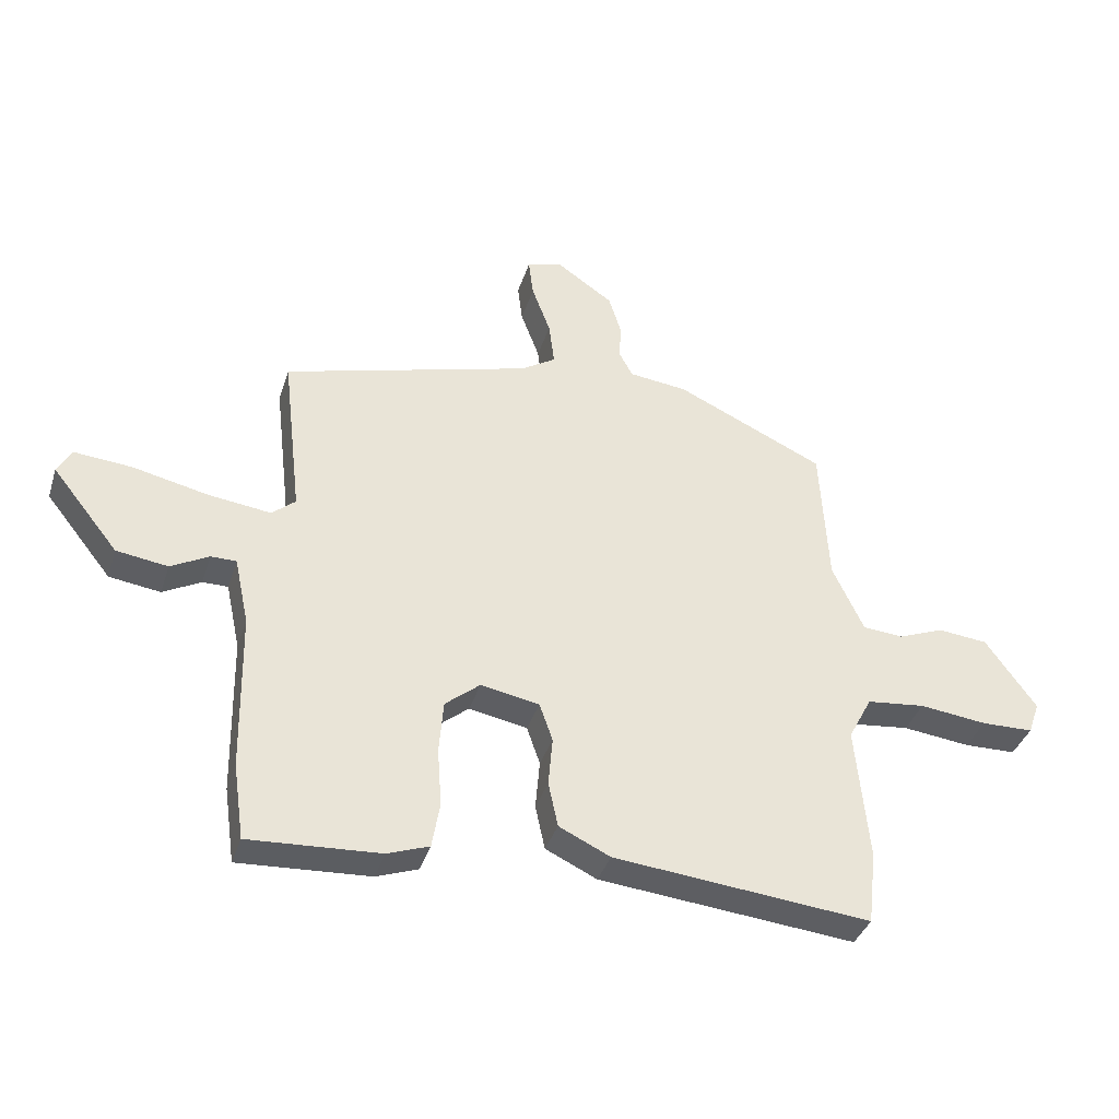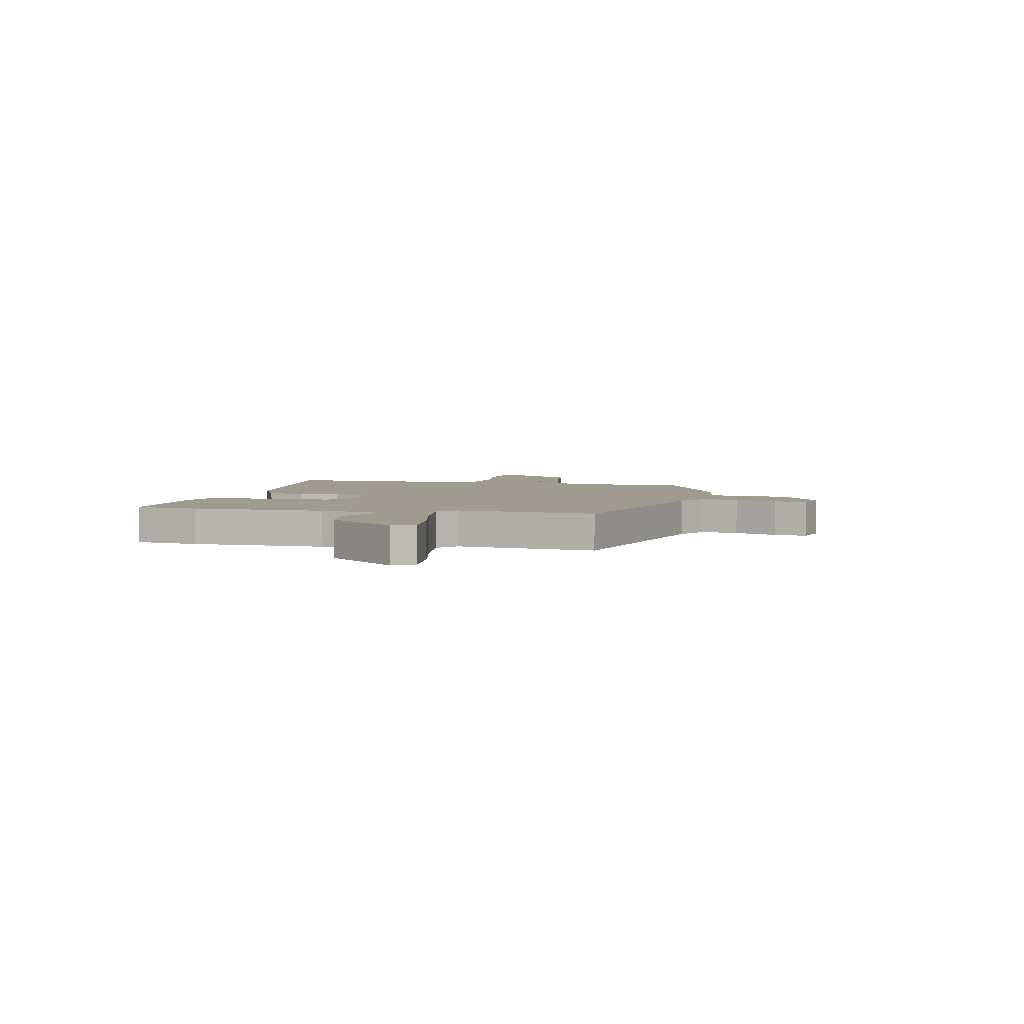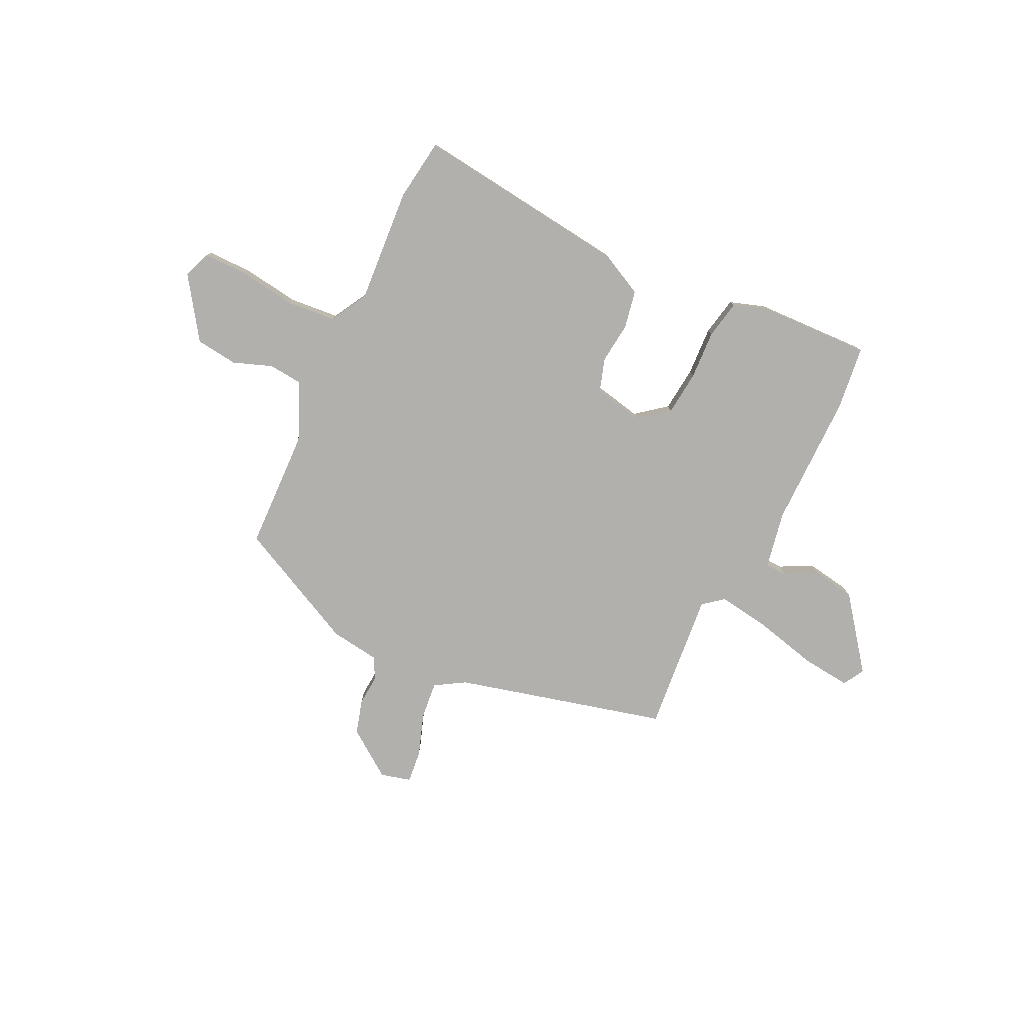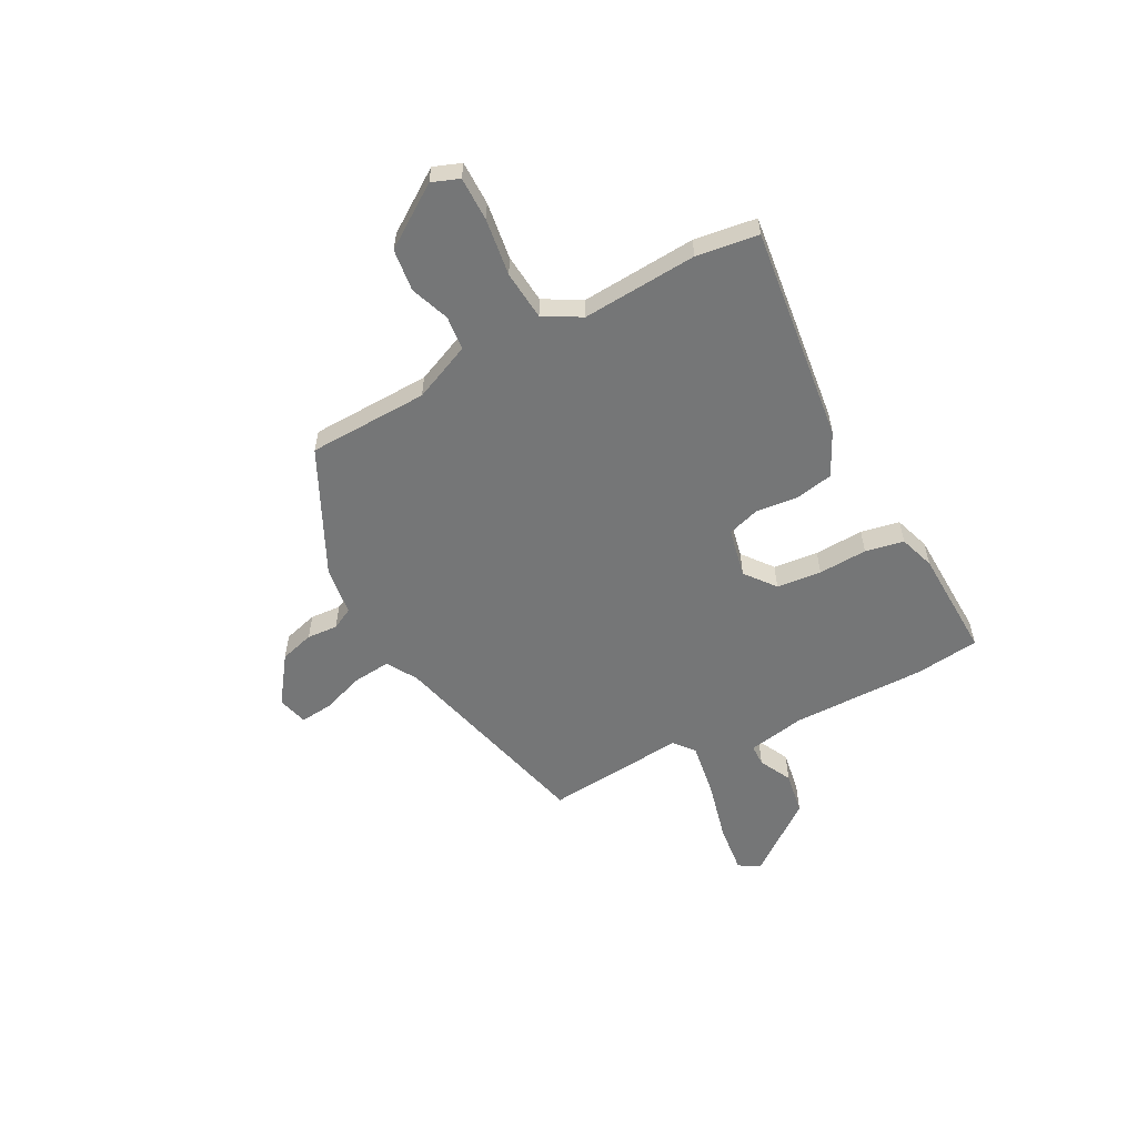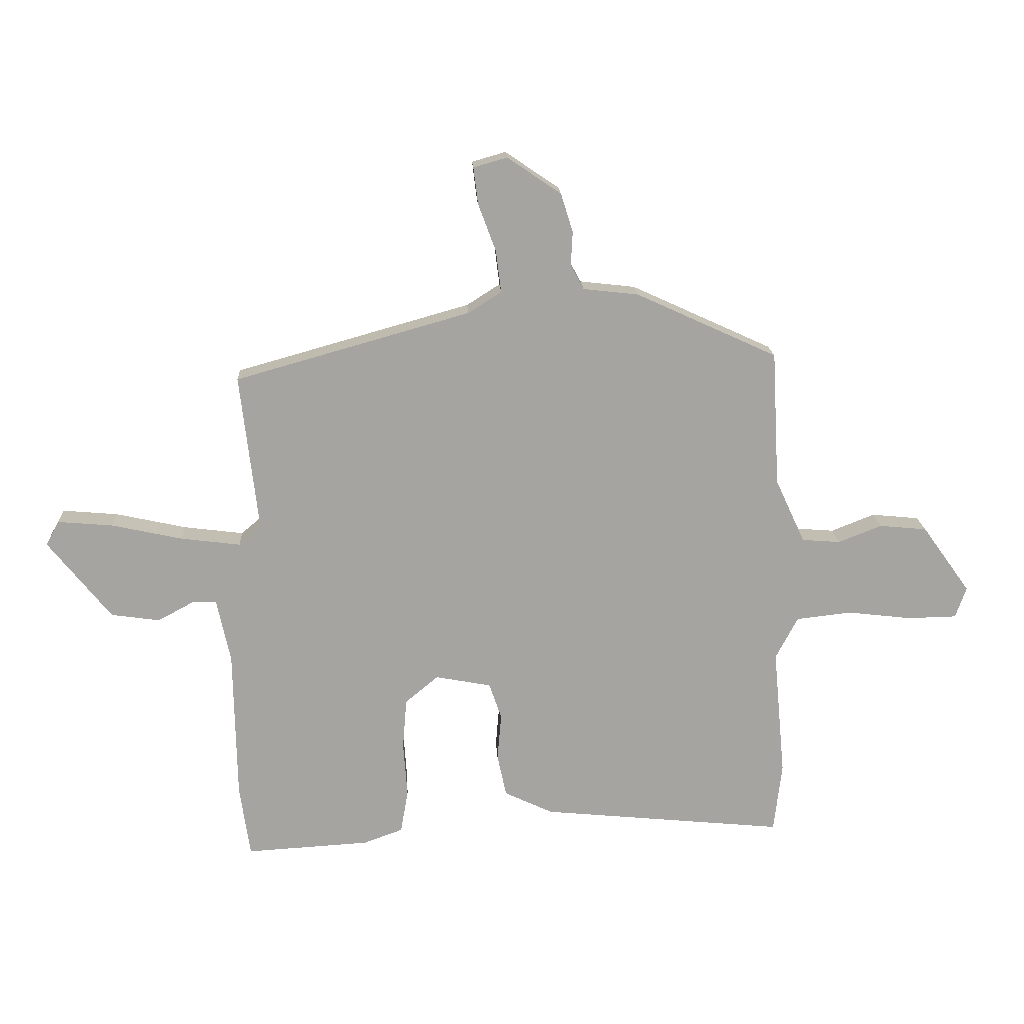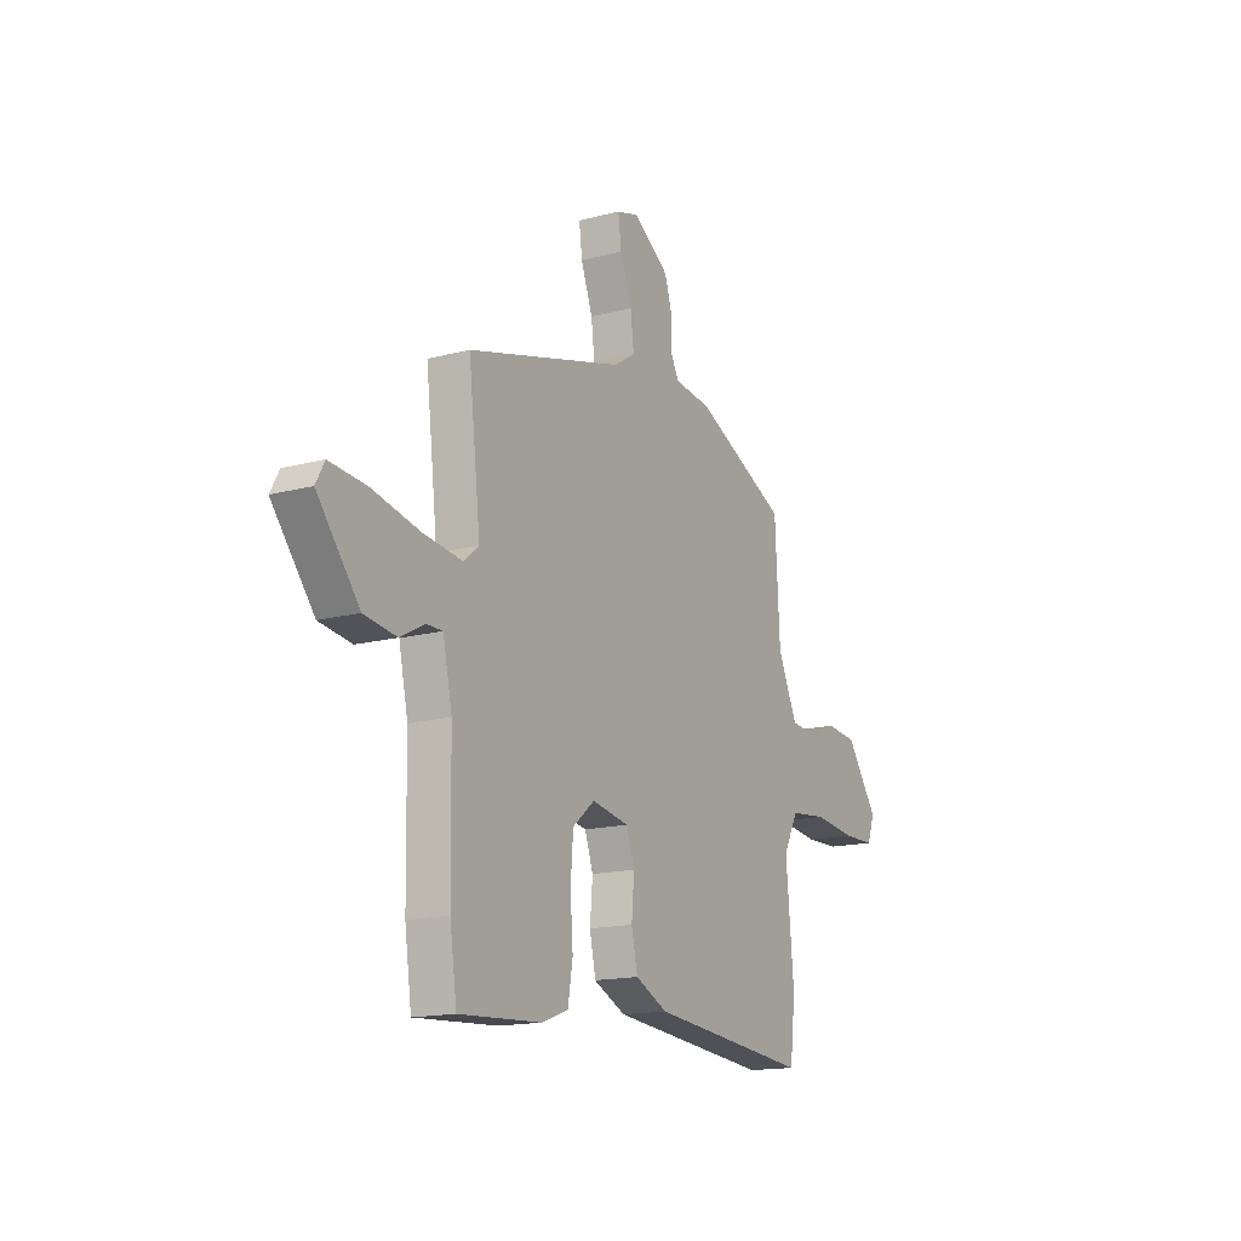
<metadata>
{"format":"obj","ext":"obj","renderer":"f3d","projection":"perspective","resolution":1024,"background":"white","views":[{"elev":-37.7,"azim":-17.1,"up":"+Z"},{"elev":4.1,"azim":-78.0,"up":"+Y"},{"elev":-78.8,"azim":153.0,"up":"+Y"},{"elev":-56.7,"azim":116.5,"up":"+Y"},{"elev":16.9,"azim":-2.8,"up":"+Z"},{"elev":-15.7,"azim":-60.8,"up":"+Z"}]}
</metadata>
<code>
v -0.495 0.07 -0.532
v -0.513 0.07 -0.407
v -0.518 0.07 -0.143
v -0.542 0.07 -0.031
v -0.584 0.07 -0.031
v -0.647 0.07 -0.065
v -0.732 0.07 -0.053
v -0.842 0.07 0.084
v -0.819 0.07 0.126
v -0.723 0.07 0.118
v -0.599 0.07 0.091
v -0.495 0.07 0.078
v -0.456 0.07 0.111
v -0.488 0.07 0.386
v -0.077 0.07 0.502
v -0.019 0.07 0.539
v -0.028 0.07 0.612
v -0.059 0.07 0.695
v -0.067 0.07 0.759
v -0.008 0.07 0.776
v 0.086 0.07 0.712
v 0.107 0.07 0.645
v 0.104 0.07 0.585
v 0.127 0.07 0.543
v 0.224 0.07 0.532
v 0.471 0.07 0.419
v 0.484 0.07 0.183
v 0.536 0.07 0.071
v 0.603 0.07 0.066
v 0.679 0.07 0.096
v 0.762 0.07 0.088
v 0.846 0.07 -0.029
v 0.827 0.07 -0.083
v 0.741 0.07 -0.085
v 0.629 0.07 -0.072
v 0.532 0.07 -0.083
v 0.493 0.07 -0.157
v 0.514 0.07 -0.382
v 0.5 0.07 -0.504
v 0.074 0.07 -0.463
v -0.011 0.07 -0.423
v -0.027 0.07 -0.349
v -0.02 0.07 -0.267
v -0.042 0.07 -0.204
v -0.139 0.07 -0.186
v -0.197 0.07 -0.234
v -0.204 0.07 -0.322
v -0.197 0.07 -0.418
v -0.21 0.07 -0.494
v -0.279 0.07 -0.519
v -0.495 0 -0.532
v -0.513 0 -0.407
v -0.518 0 -0.143
v -0.542 0 -0.031
v -0.584 0 -0.031
v -0.647 0 -0.065
v -0.732 0 -0.053
v -0.842 0 0.084
v -0.819 0 0.126
v -0.723 0 0.118
v -0.599 0 0.091
v -0.495 0 0.078
v -0.456 0 0.111
v -0.488 0 0.386
v -0.077 0 0.502
v -0.019 0 0.539
v -0.028 0 0.612
v -0.059 0 0.695
v -0.067 0 0.759
v -0.008 0 0.776
v 0.086 0 0.712
v 0.107 0 0.645
v 0.104 0 0.585
v 0.127 0 0.543
v 0.224 0 0.532
v 0.471 0 0.419
v 0.484 0 0.183
v 0.536 0 0.071
v 0.603 0 0.066
v 0.679 0 0.096
v 0.762 0 0.088
v 0.846 0 -0.029
v 0.827 0 -0.083
v 0.741 0 -0.085
v 0.629 0 -0.072
v 0.532 0 -0.083
v 0.493 0 -0.157
v 0.514 0 -0.382
v 0.5 0 -0.504
v 0.074 0 -0.463
v -0.011 0 -0.423
v -0.027 0 -0.349
v -0.02 0 -0.267
v -0.042 0 -0.204
v -0.139 0 -0.186
v -0.197 0 -0.234
v -0.204 0 -0.322
v -0.197 0 -0.418
v -0.21 0 -0.494
v -0.279 0 -0.519
f 47 48 49 50
f 46 47 50 1
f 40 41 42 43
f 40 43 44
f 37 38 39 40
f 36 37 40 44
f 32 33 34 35
f 32 35 36
f 29 30 31 32
f 28 29 32 36
f 27 28 36 44
f 24 25 26 27
f 20 21 22 23
f 20 23 24
f 17 18 19 20
f 16 17 20 24
f 15 16 24 27
f 13 14 15 27
f 8 9 10 11
f 8 11 12
f 5 6 7 8
f 4 5 8 12
f 3 4 12 13
f 46 1 2 3
f 45 46 3 13
f 13 27 44 45
f 100 99 98 97
f 51 100 97 96
f 93 92 91 90
f 94 93 90
f 90 89 88 87
f 94 90 87 86
f 85 84 83 82
f 86 85 82
f 82 81 80 79
f 86 82 79 78
f 94 86 78 77
f 77 76 75 74
f 73 72 71 70
f 74 73 70
f 70 69 68 67
f 74 70 67 66
f 77 74 66 65
f 77 65 64 63
f 61 60 59 58
f 62 61 58
f 58 57 56 55
f 62 58 55 54
f 63 62 54 53
f 53 52 51 96
f 63 53 96 95
f 95 94 77 63
f 1 51 52 2
f 2 52 53 3
f 3 53 54 4
f 4 54 55 5
f 5 55 56 6
f 6 56 57 7
f 7 57 58 8
f 8 58 59 9
f 9 59 60 10
f 10 60 61 11
f 11 61 62 12
f 12 62 63 13
f 13 63 64 14
f 14 64 65 15
f 15 65 66 16
f 16 66 67 17
f 17 67 68 18
f 18 68 69 19
f 19 69 70 20
f 20 70 71 21
f 21 71 72 22
f 22 72 73 23
f 23 73 74 24
f 24 74 75 25
f 25 75 76 26
f 26 76 77 27
f 27 77 78 28
f 28 78 79 29
f 29 79 80 30
f 30 80 81 31
f 31 81 82 32
f 32 82 83 33
f 33 83 84 34
f 34 84 85 35
f 35 85 86 36
f 36 86 87 37
f 37 87 88 38
f 38 88 89 39
f 39 89 90 40
f 40 90 91 41
f 41 91 92 42
f 42 92 93 43
f 43 93 94 44
f 44 94 95 45
f 45 95 96 46
f 46 96 97 47
f 47 97 98 48
f 48 98 99 49
f 49 99 100 50
f 50 100 51 1

</code>
